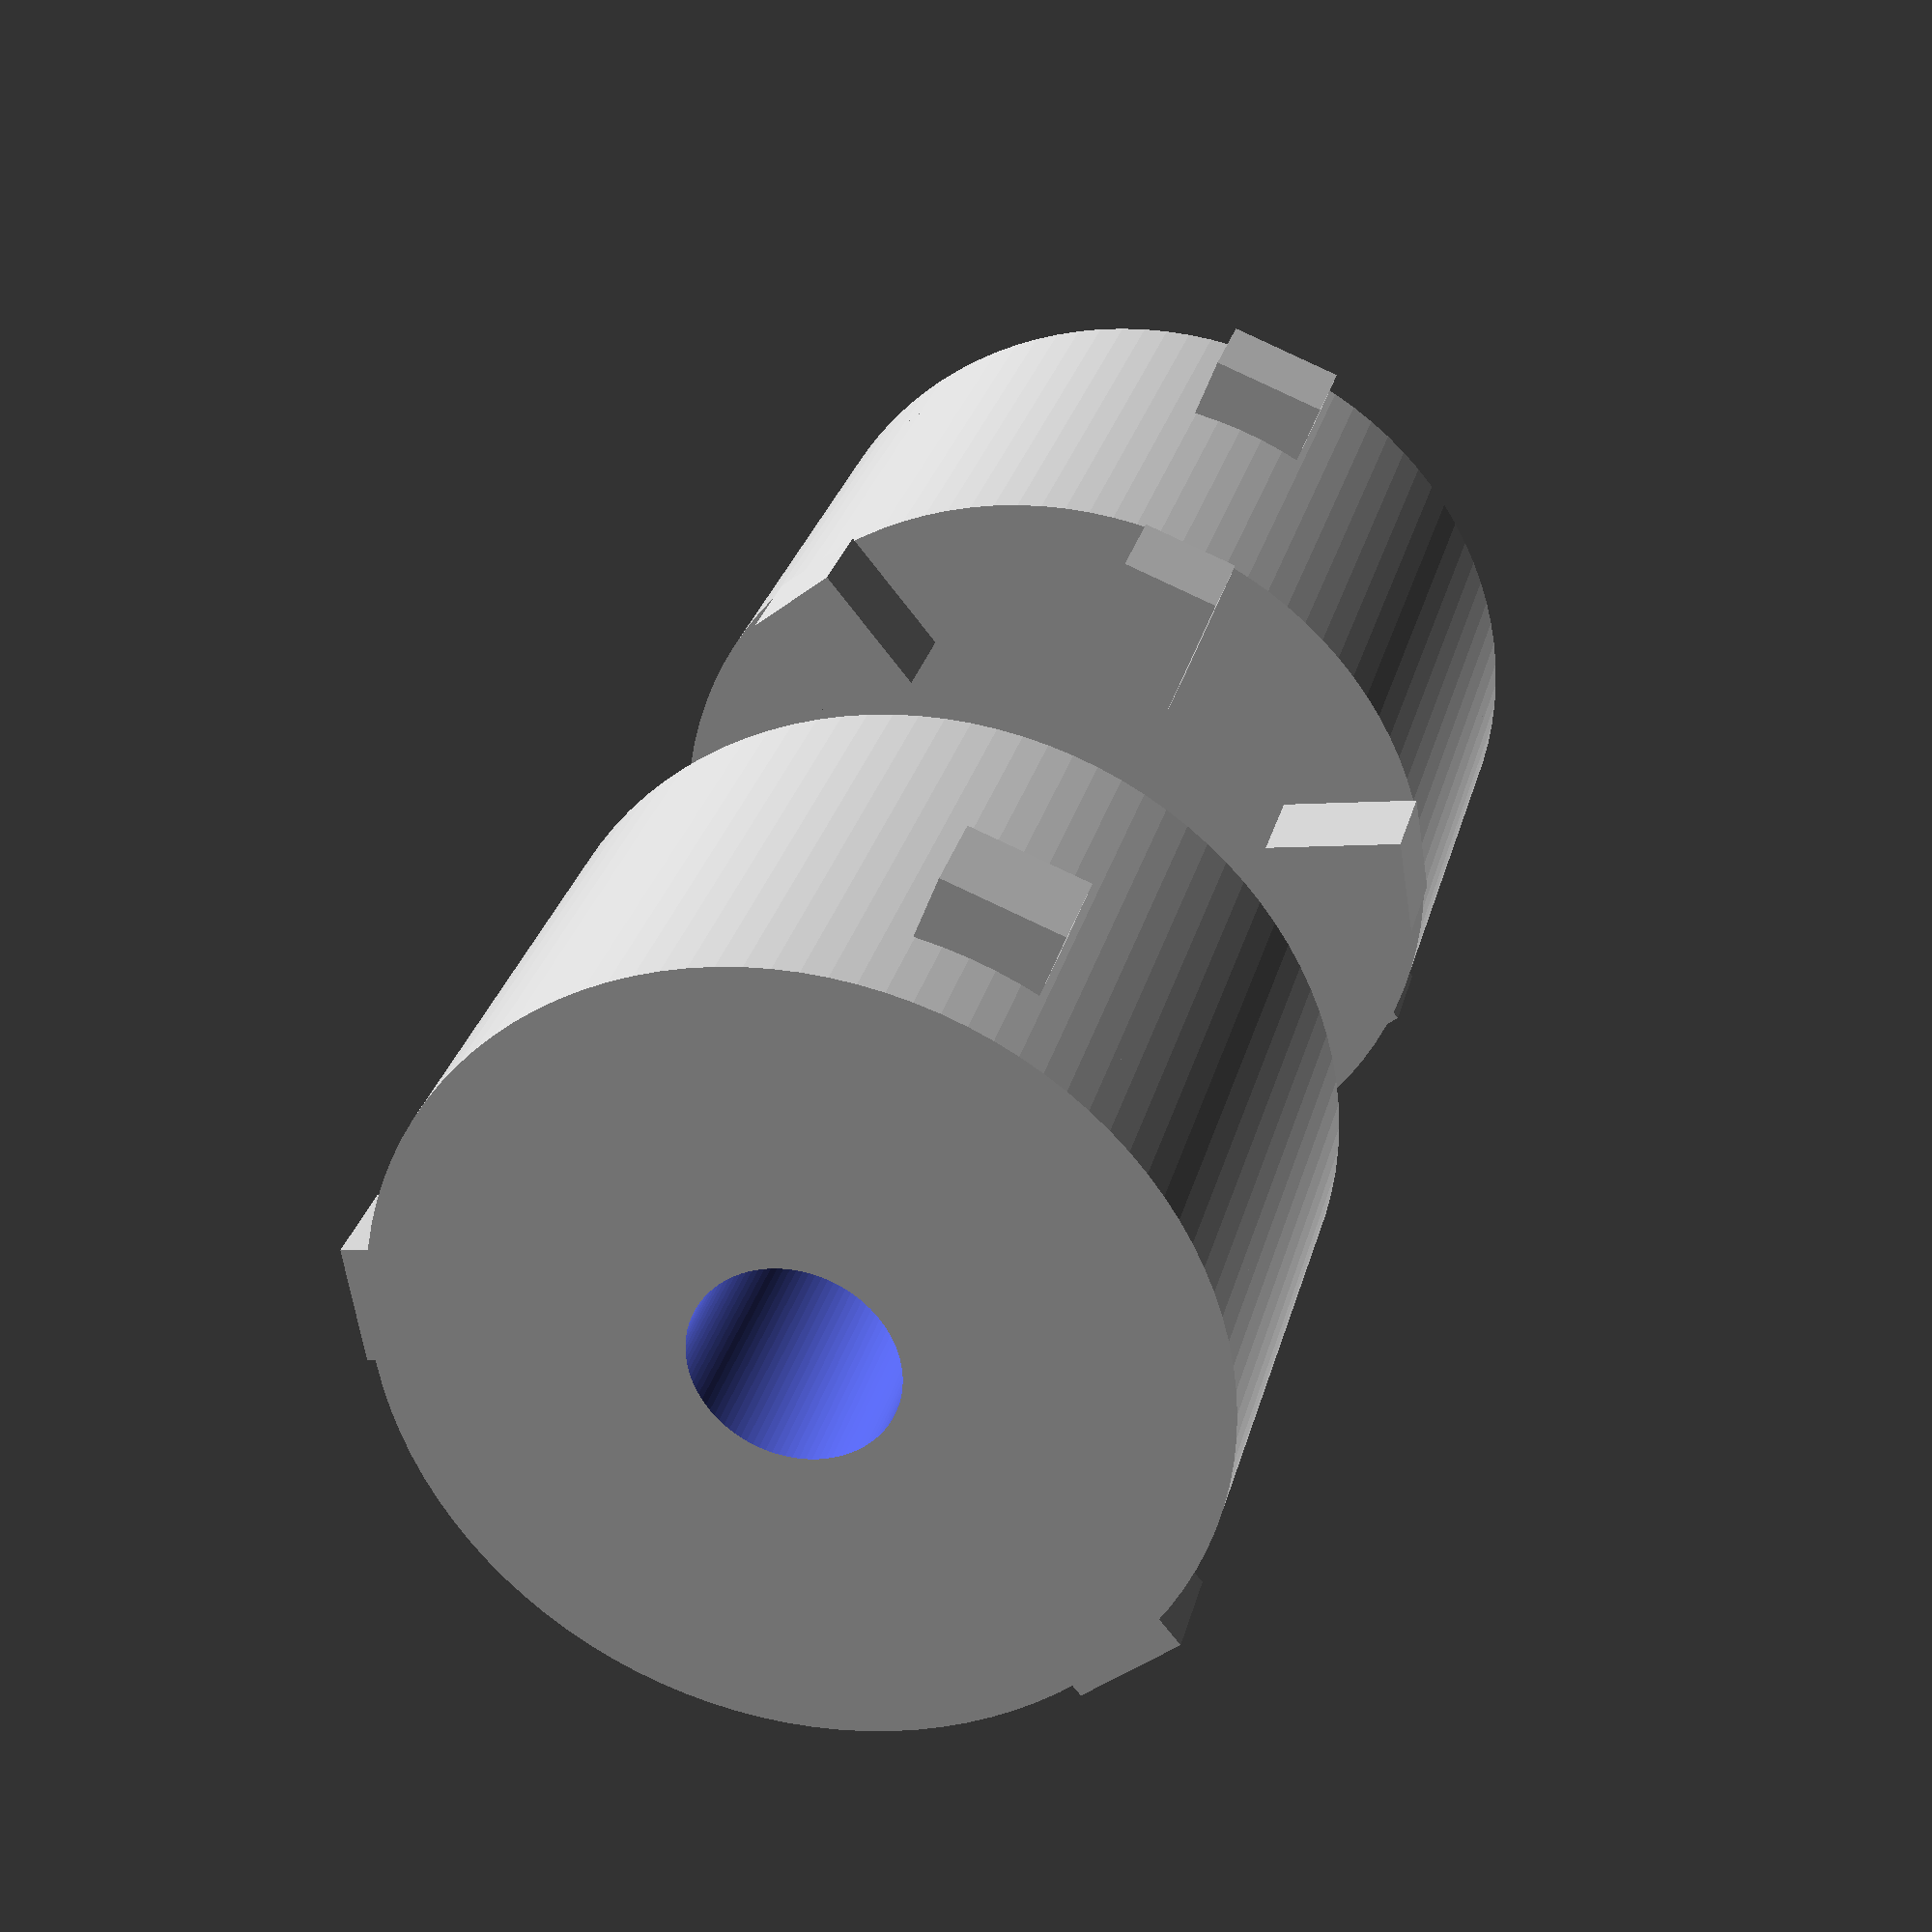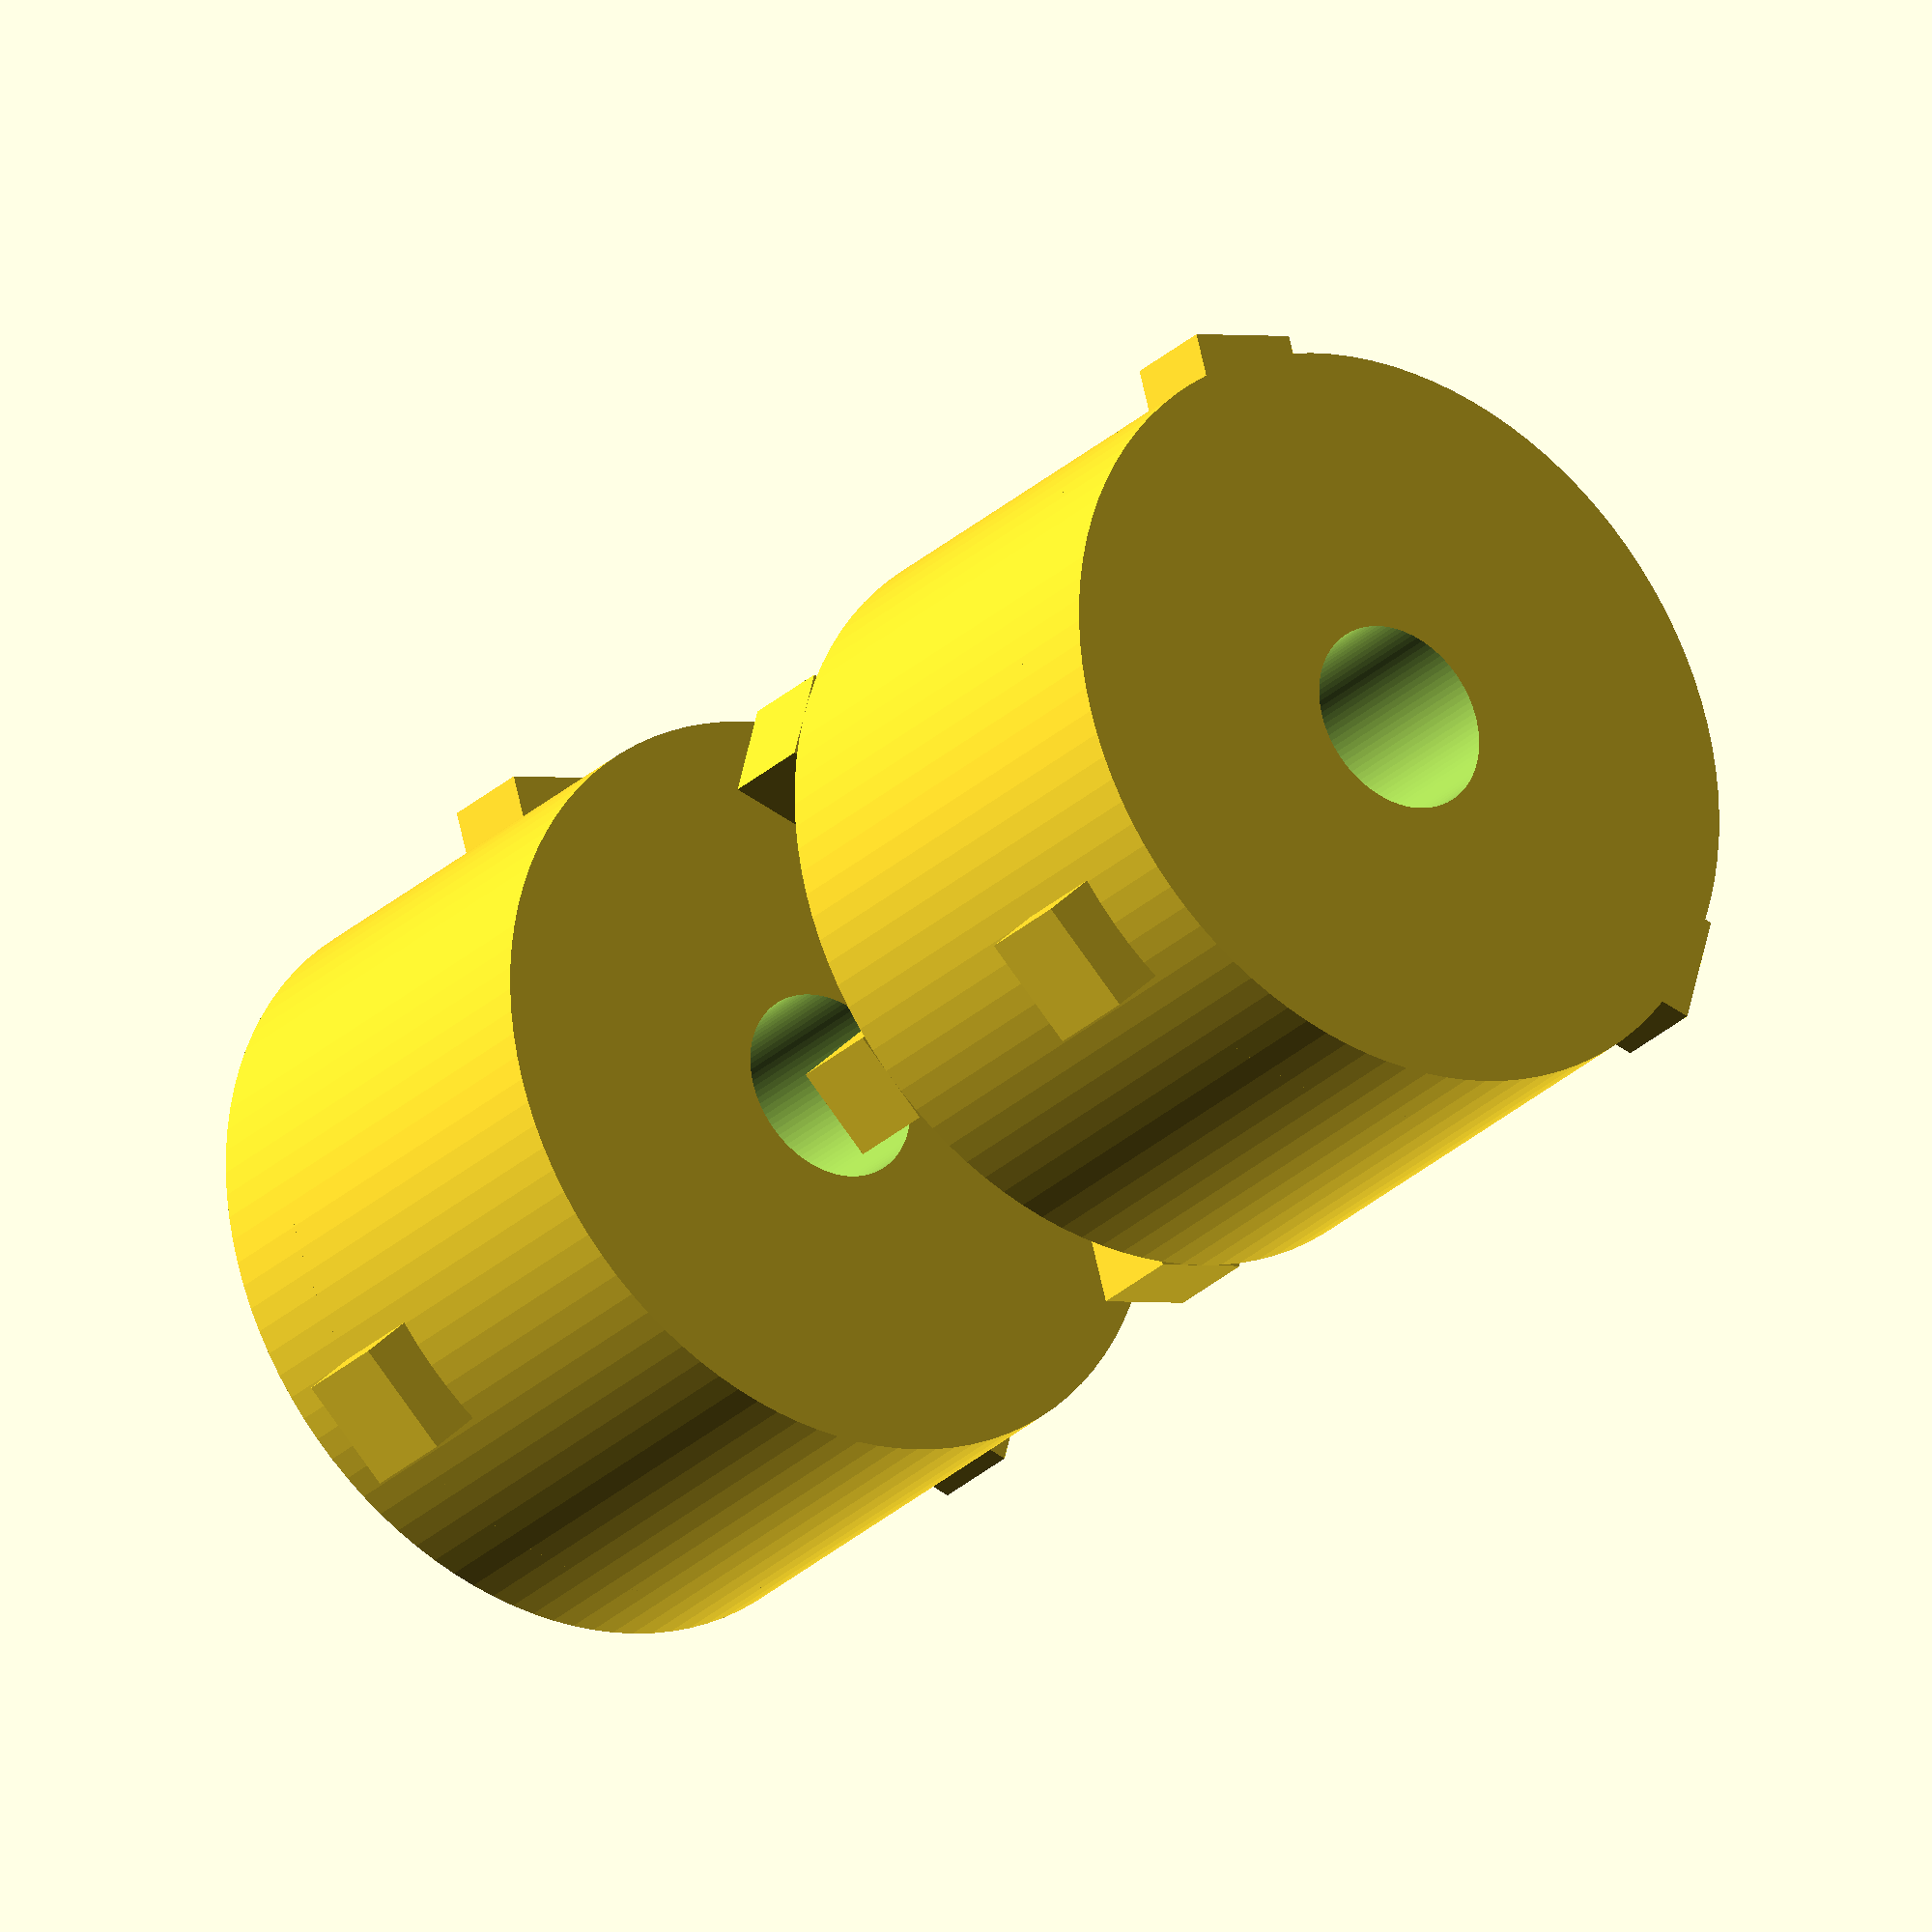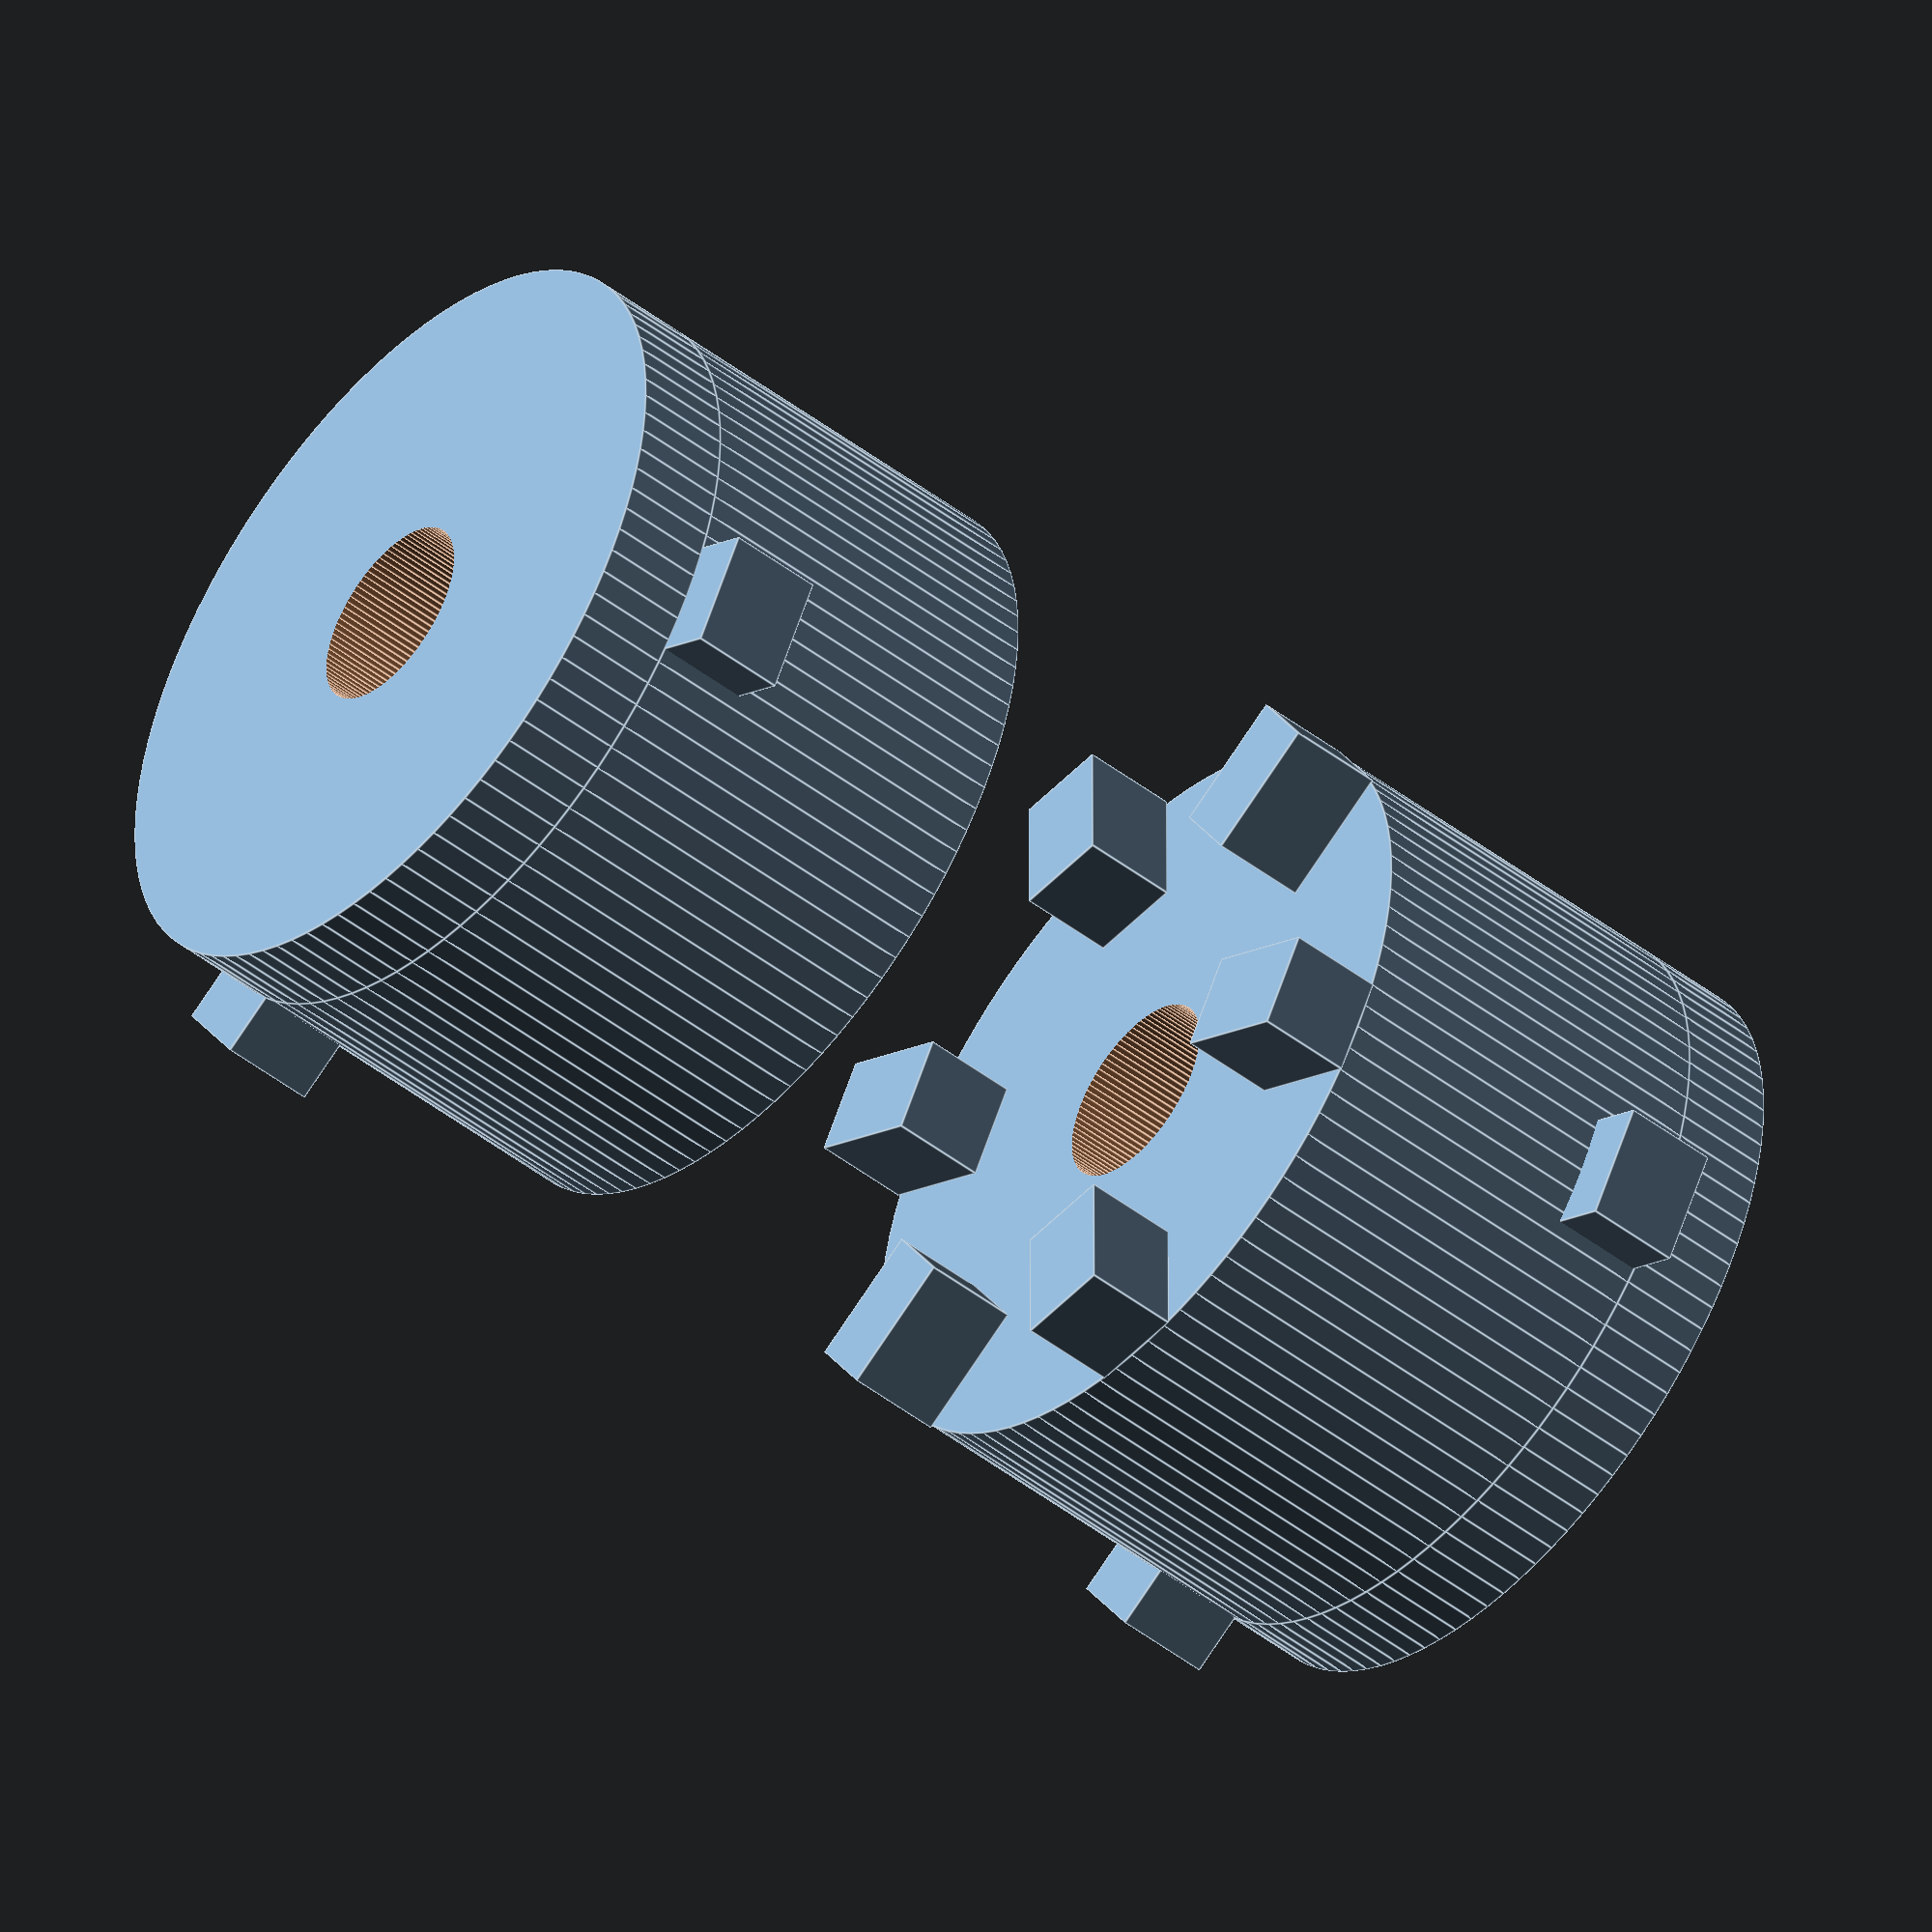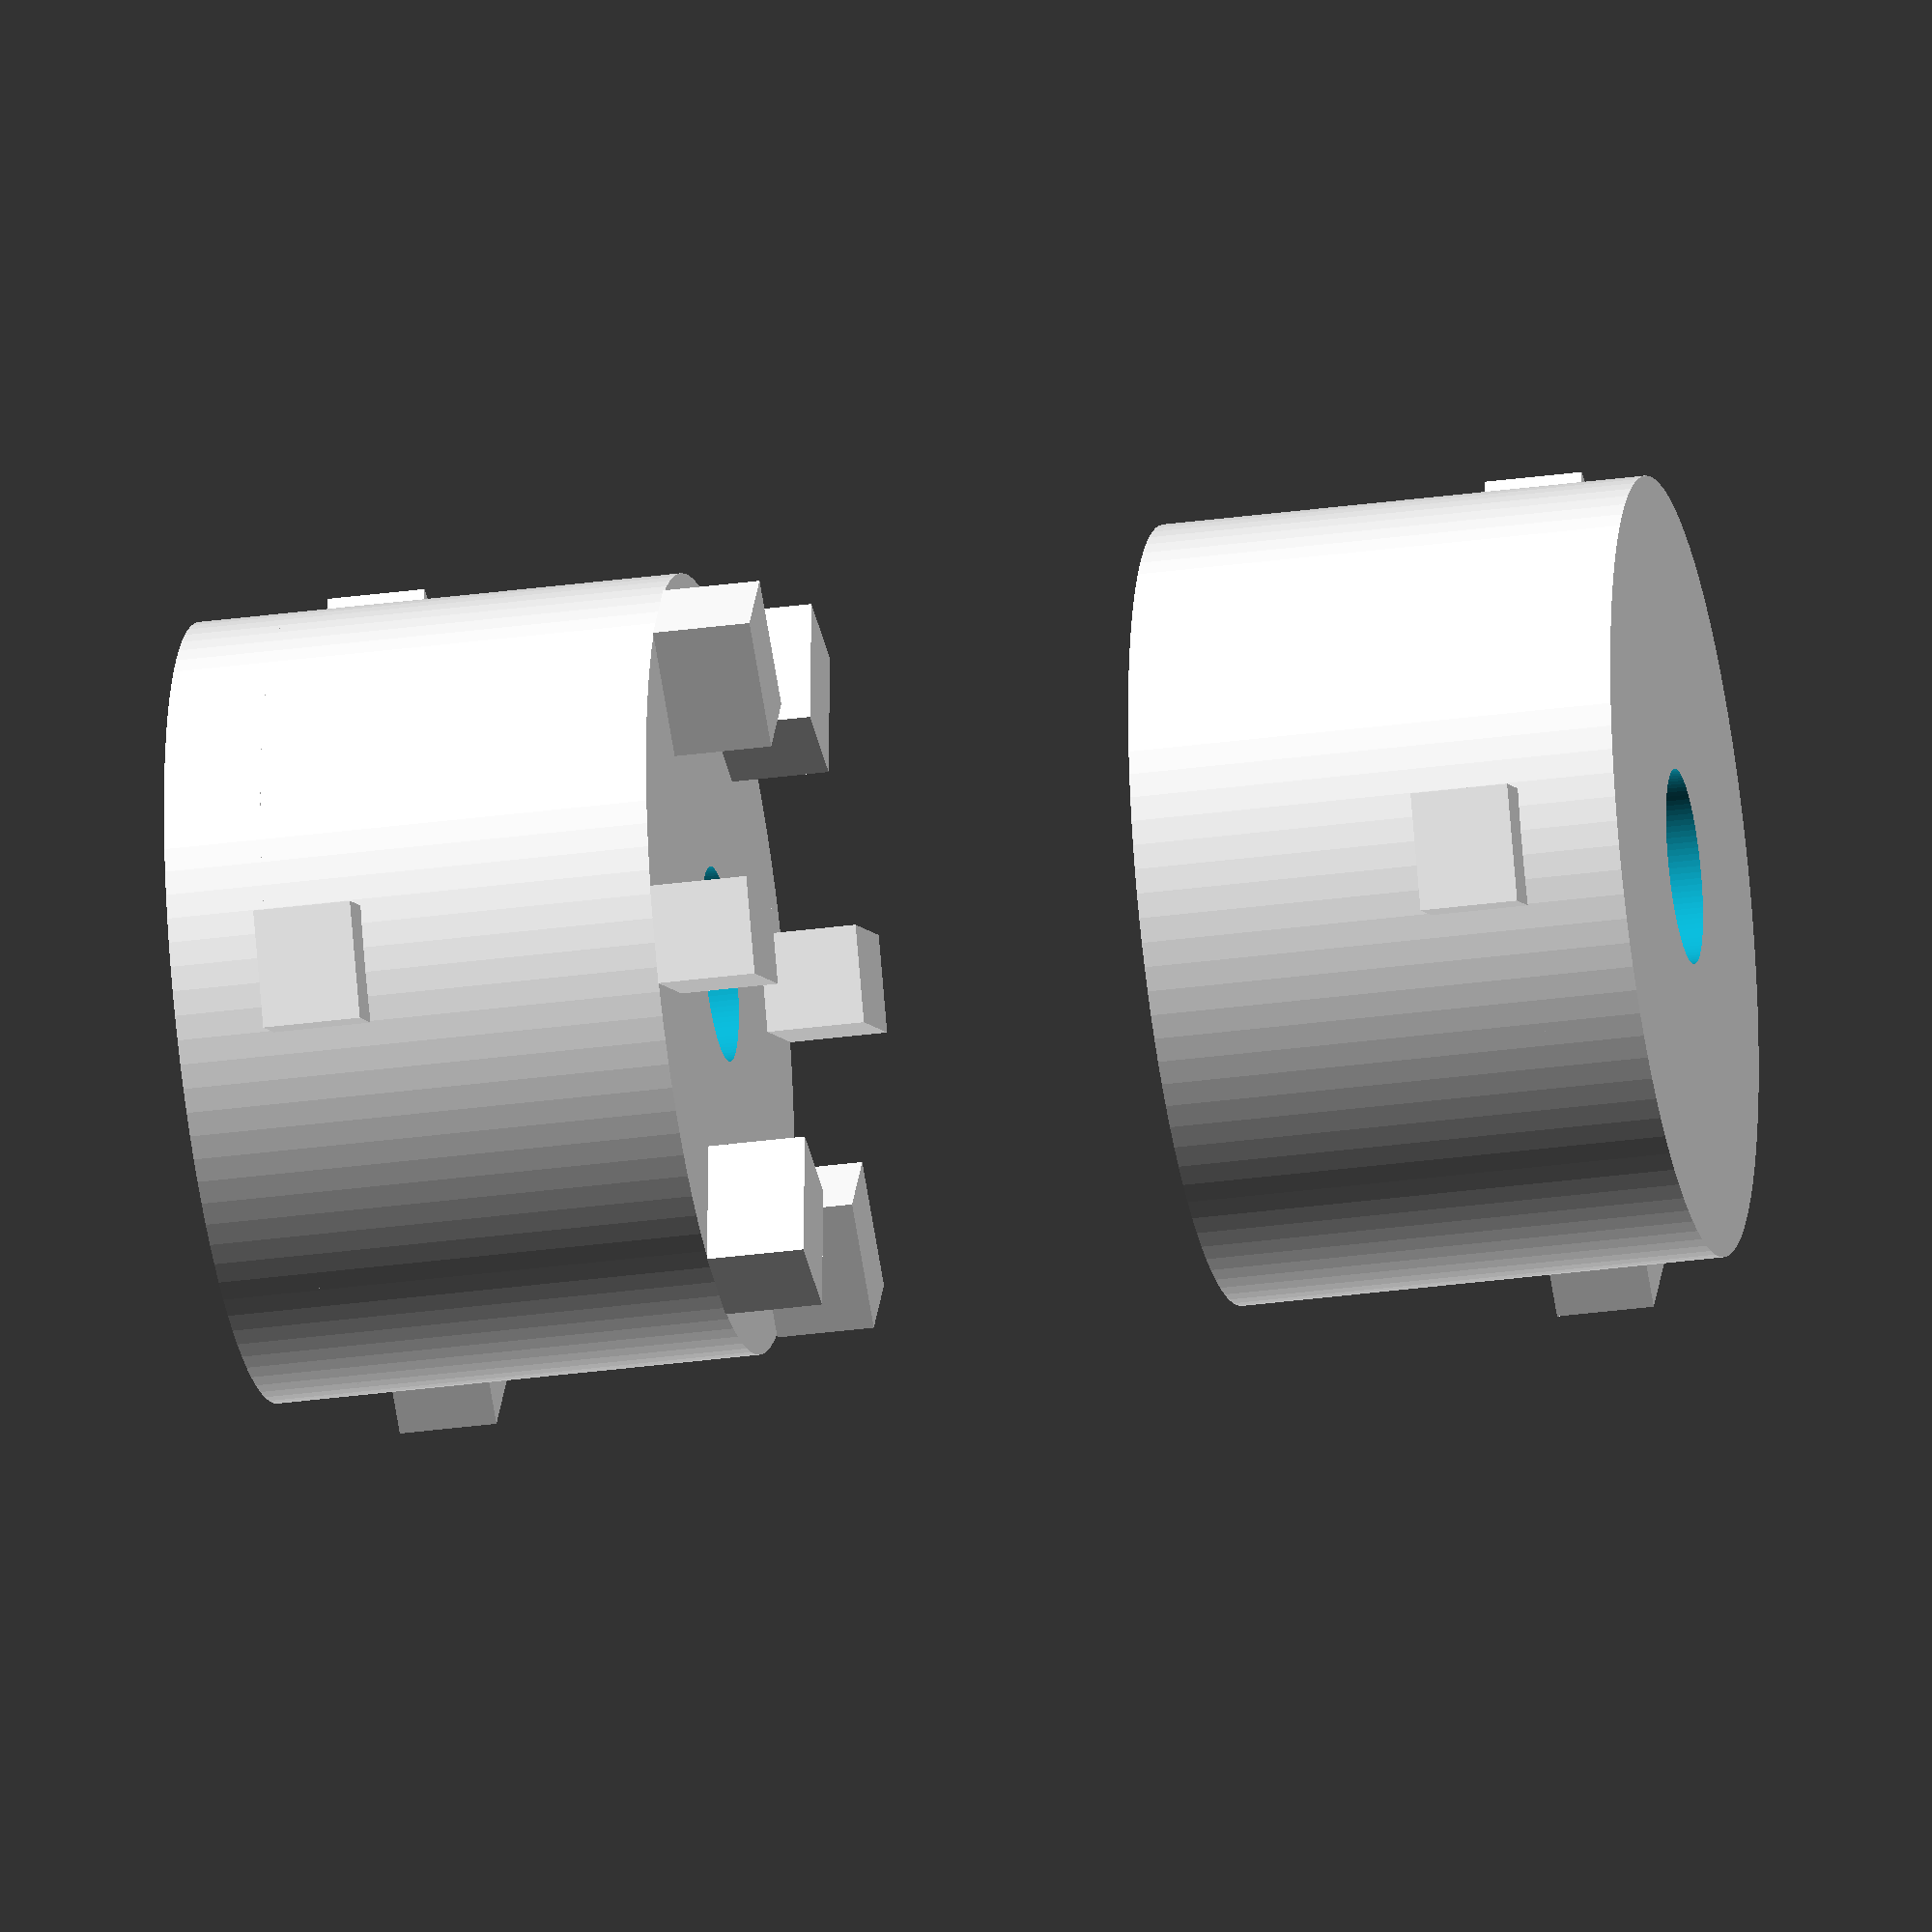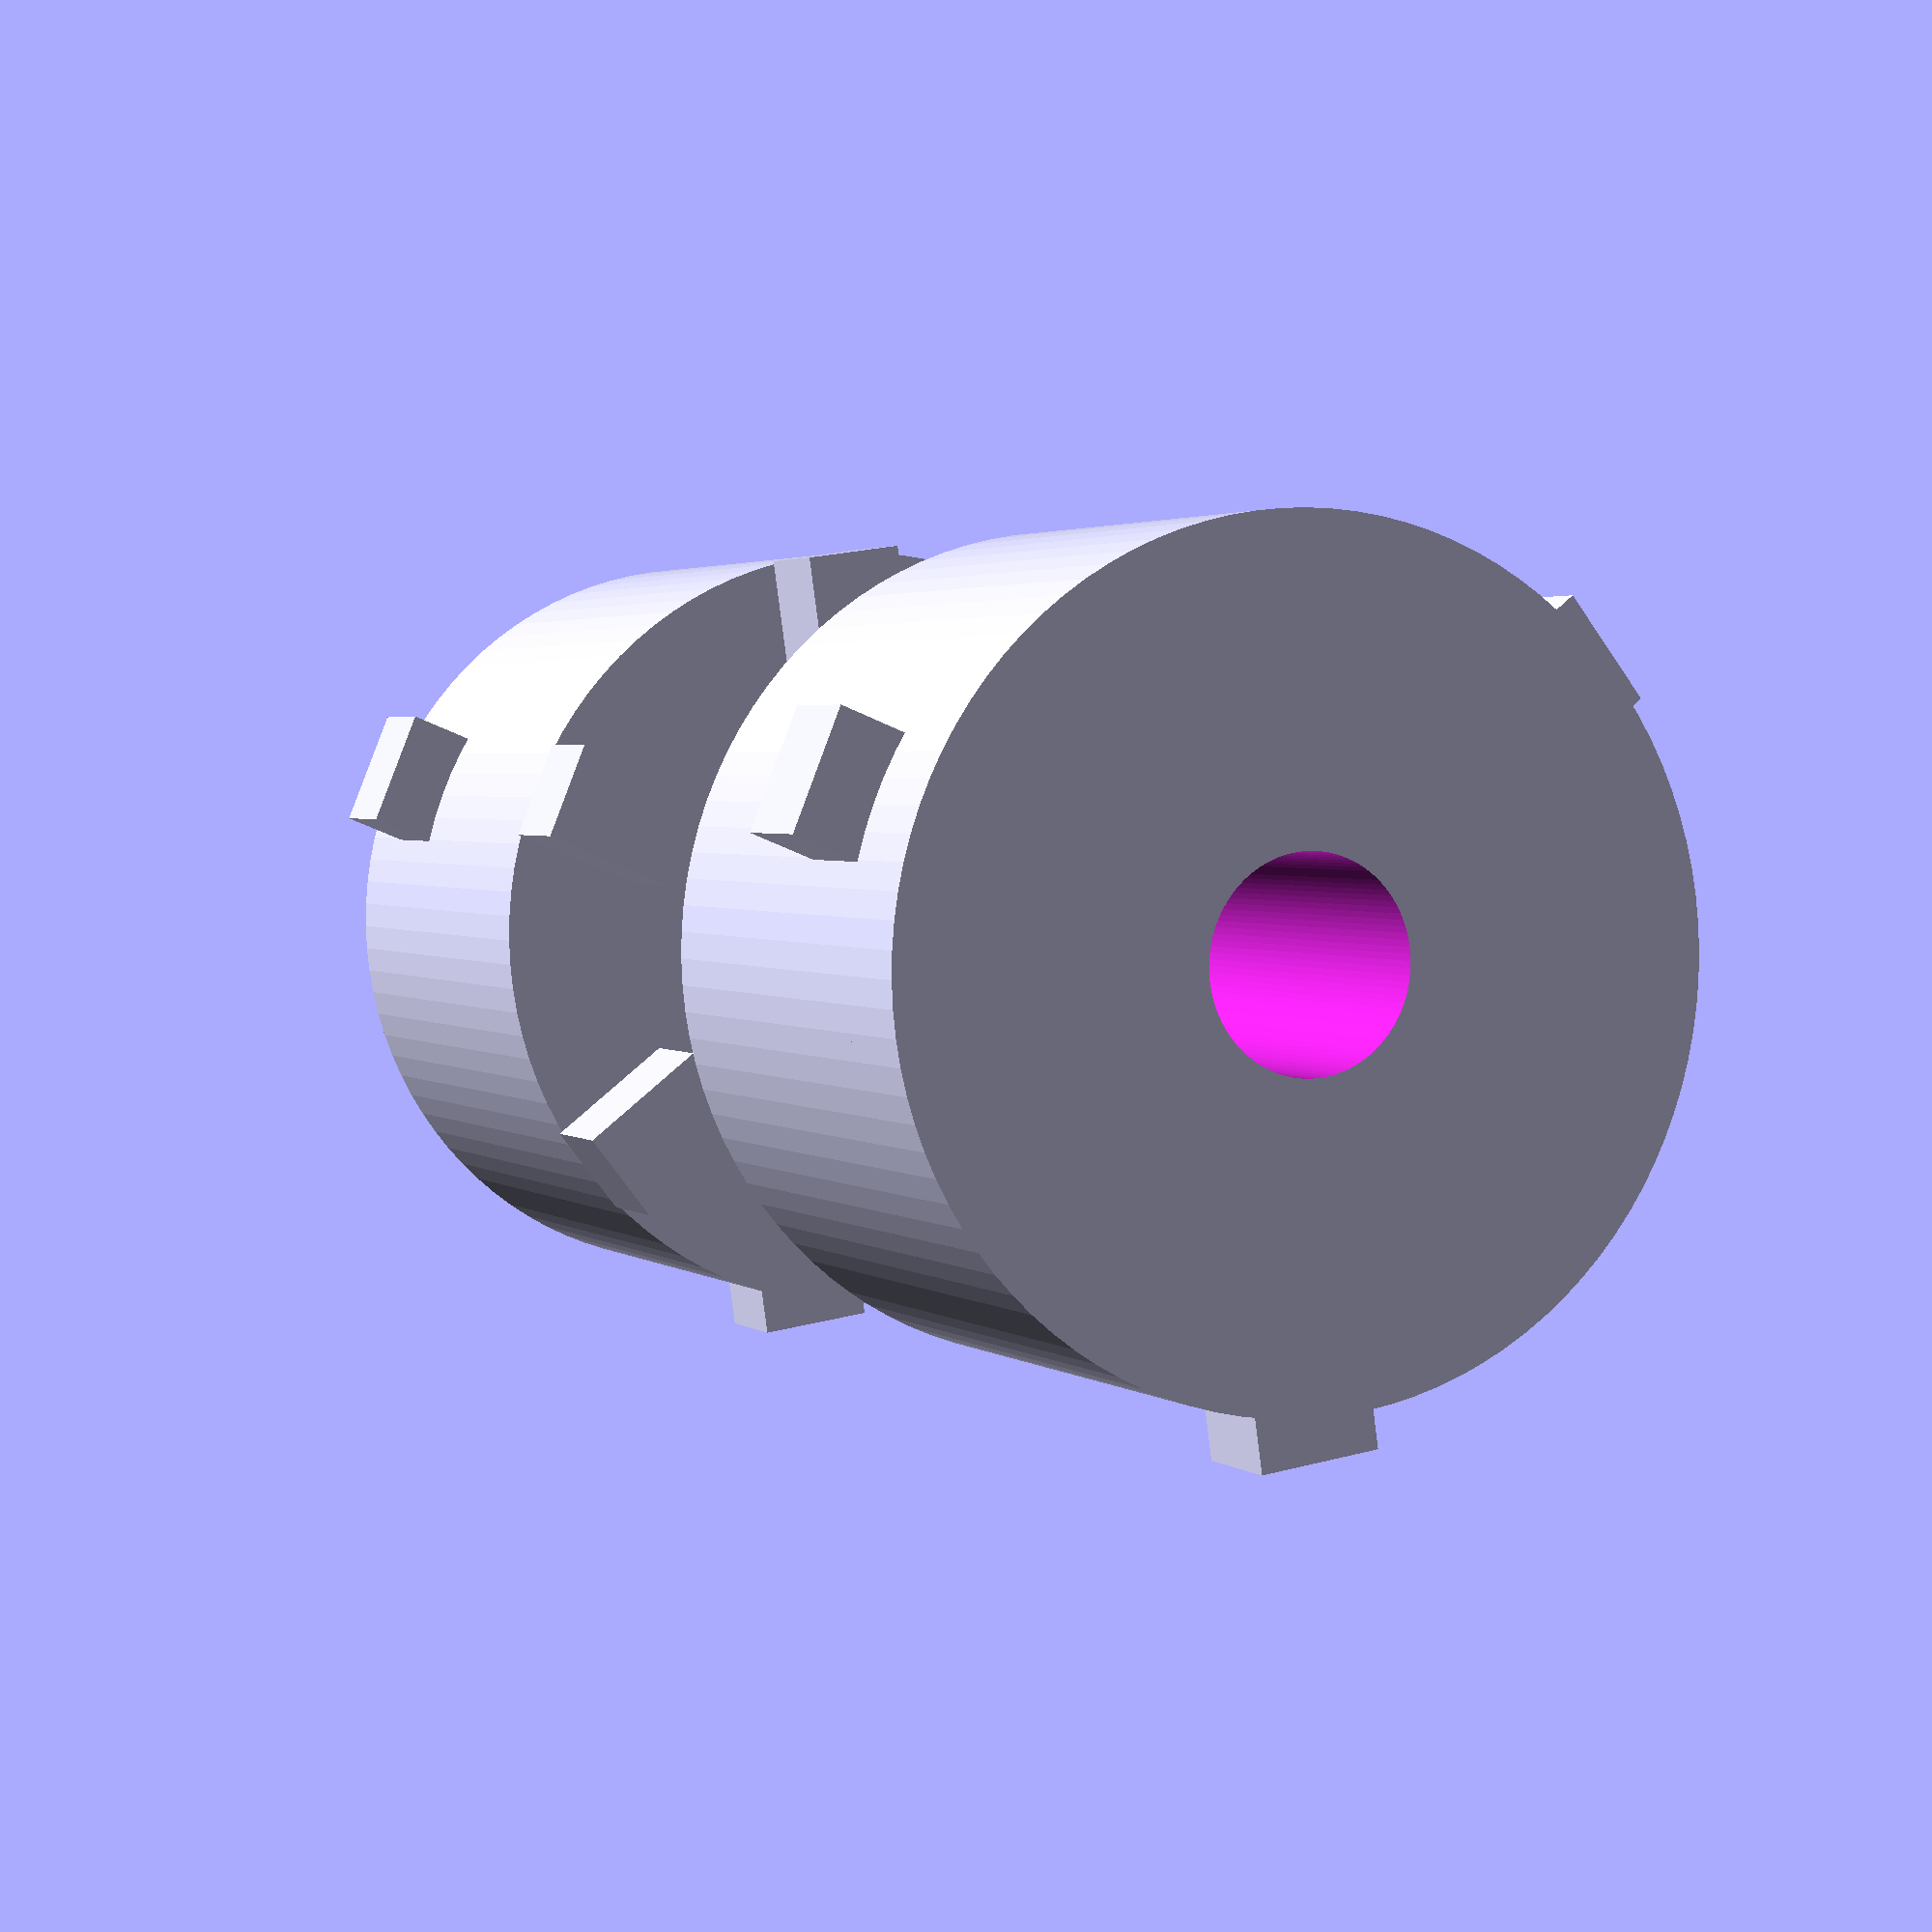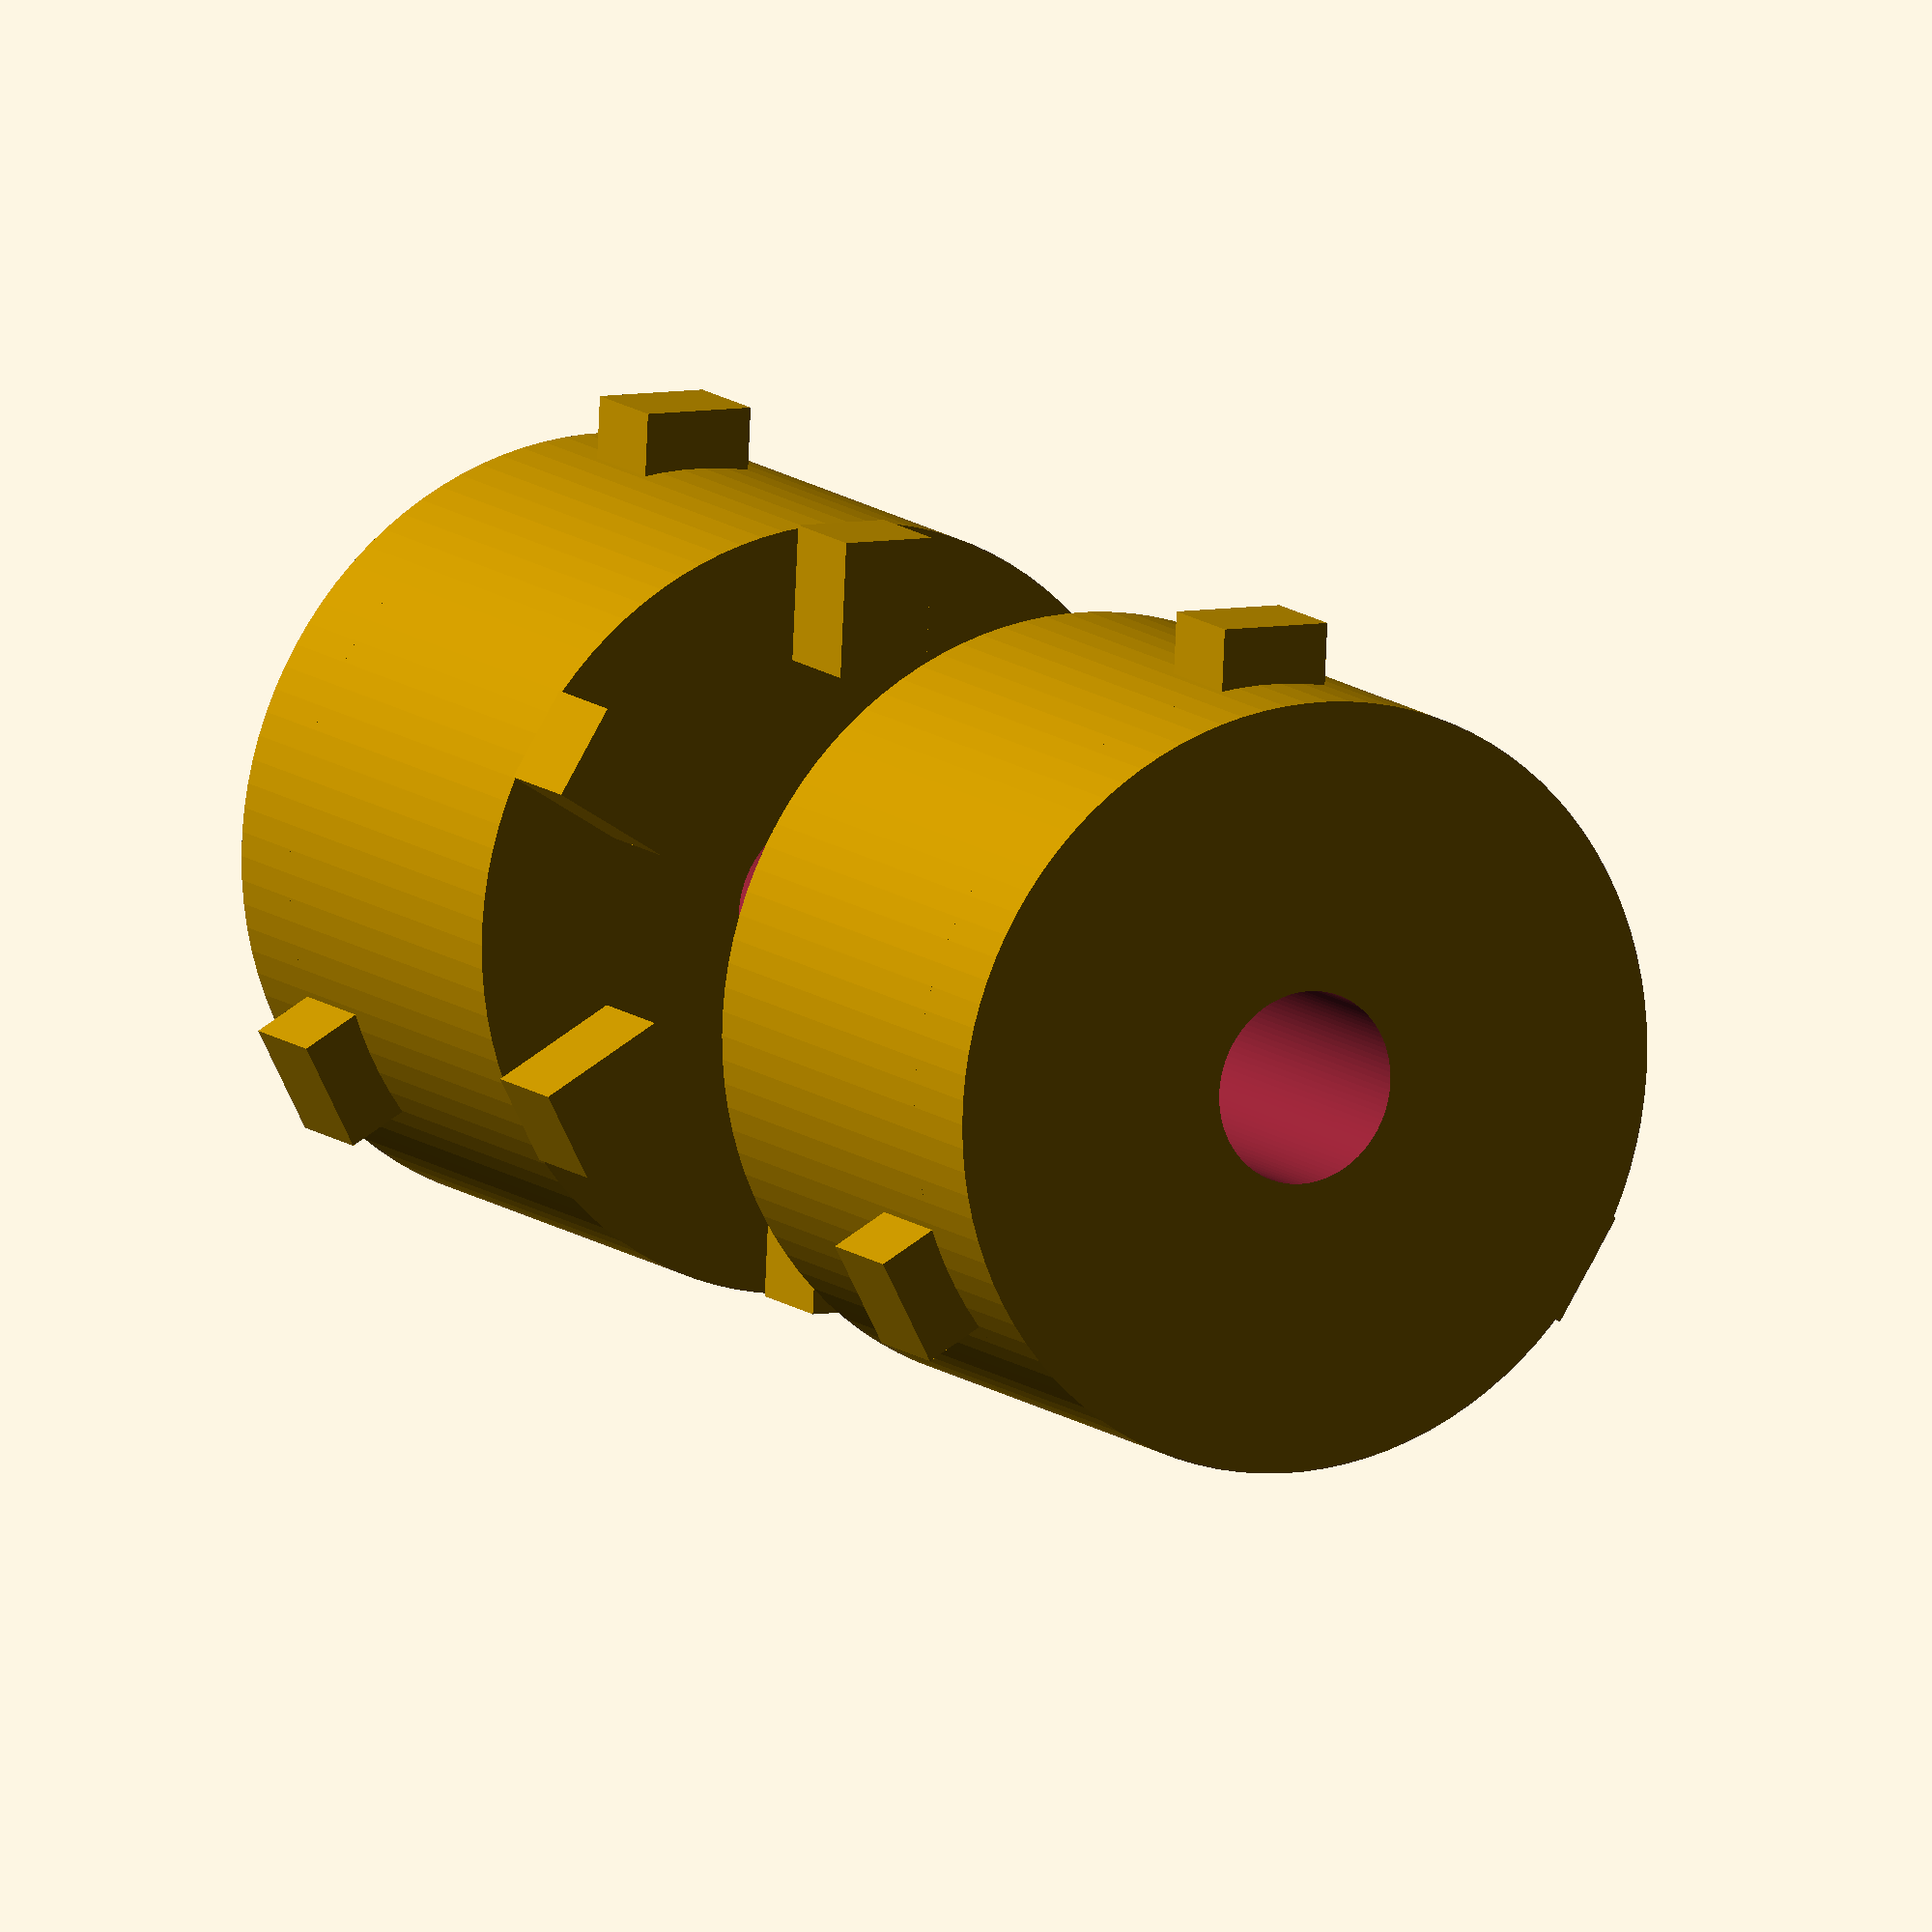
<openscad>

$fn = 100;

// Parameters
hub_radius = 20;
hub_length = 20;
flange_thickness = 5;
bore_radius = 5;
jaw_length = 5;
jaw_width = 6;
jaw_height = 5;
bolt_radius = 2;
bolt_hole_offset = 15;
bolt_head_radius = 3.5;
bolt_head_height = 2;
spider_arm_width = 5;
spider_arm_length = 7;
spider_thickness = 5;

// Modules
module hub(is_left=true) {
    difference() {
        union() {
            // Main body
            cylinder(h=hub_length, r=hub_radius);
            // Flange
            translate([0, 0, hub_length])
                cylinder(h=flange_thickness, r=hub_radius);
            // Jaws
            for (i = [0:2]) {
                angle = i * 120;
                rotate([0, 0, angle])
                    translate([hub_radius - jaw_width/2, -jaw_width/2, hub_length - jaw_height])
                        cube([jaw_width, jaw_width, jaw_height + 0.01]);
            }
        }
        // Bore
        translate([0, 0, -1])
            cylinder(h=hub_length + flange_thickness + 2, r=bore_radius);
        // Bolt holes
        for (i = [0:2]) {
            angle = i * 120;
            rotate([0, 0, angle])
                translate([bolt_hole_offset, 0, hub_length + flange_thickness/2])
                    rotate([90, 0, 0])
                        cylinder(h=flange_thickness + 2, r=bolt_radius);
        }
    }
}

module spider() {
    union() {
        for (i = [0:5]) {
            angle = i * 60;
            rotate([0, 0, angle])
                translate([hub_radius - spider_arm_length, -spider_arm_width/2, 0])
                    cube([spider_arm_length, spider_arm_width, spider_thickness]);
        }
    }
}

module bolt() {
    union() {
        // Shaft
        cylinder(h=flange_thickness * 2 + 2, r=bolt_radius);
        // Head
        translate([0, 0, flange_thickness * 2 + 2])
            cylinder(h=bolt_head_height, r=bolt_head_radius);
    }
}

// Assembly
module coupling() {
    // Left hub
    translate([0, 0, hub_length + spider_thickness])
        hub(true);
    // Right hub (mirrored)
    mirror([0, 0, 1])
        hub(false);
    // Spider
    translate([0, 0, hub_length])
        spider();
    // Bolts
    for (i = [0:2]) {
        angle = i * 120;
        rotate([0, 0, angle])
            translate([bolt_hole_offset, 0, hub_length + spider_thickness])
                bolt();
    }
}

coupling();


</openscad>
<views>
elev=150.9 azim=189.0 roll=346.0 proj=p view=solid
elev=207.4 azim=74.3 roll=215.4 proj=o view=wireframe
elev=228.3 azim=330.2 roll=310.6 proj=o view=edges
elev=31.7 azim=146.9 roll=100.9 proj=o view=solid
elev=177.6 azim=278.1 roll=24.1 proj=p view=wireframe
elev=347.9 azim=147.2 roll=150.7 proj=o view=wireframe
</views>
